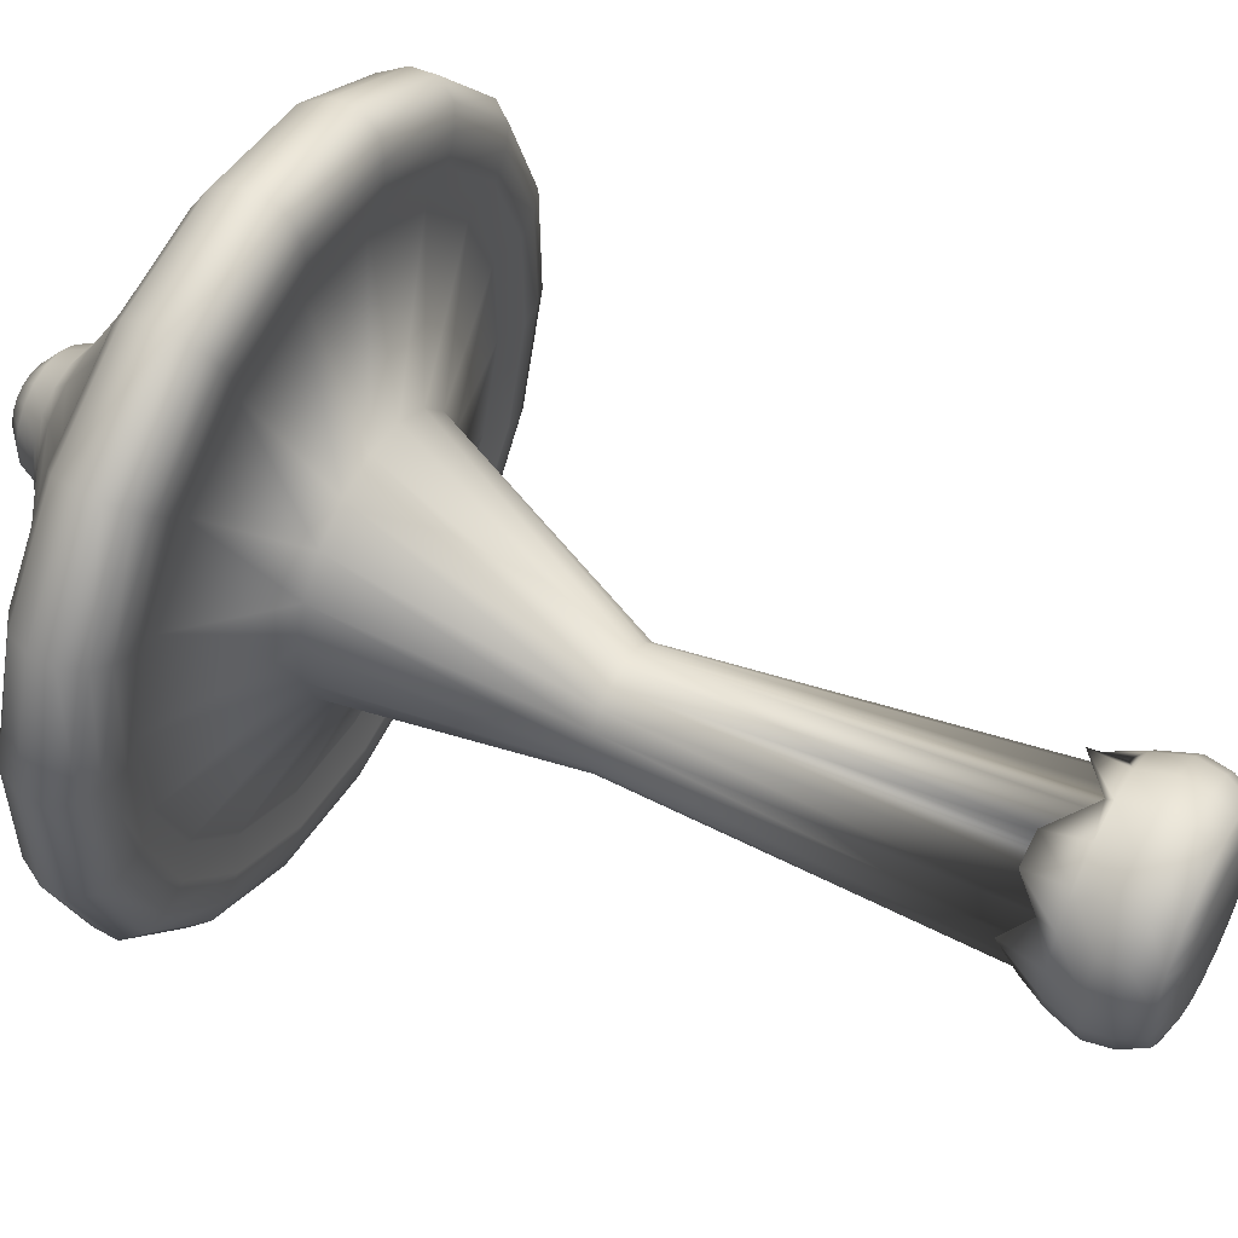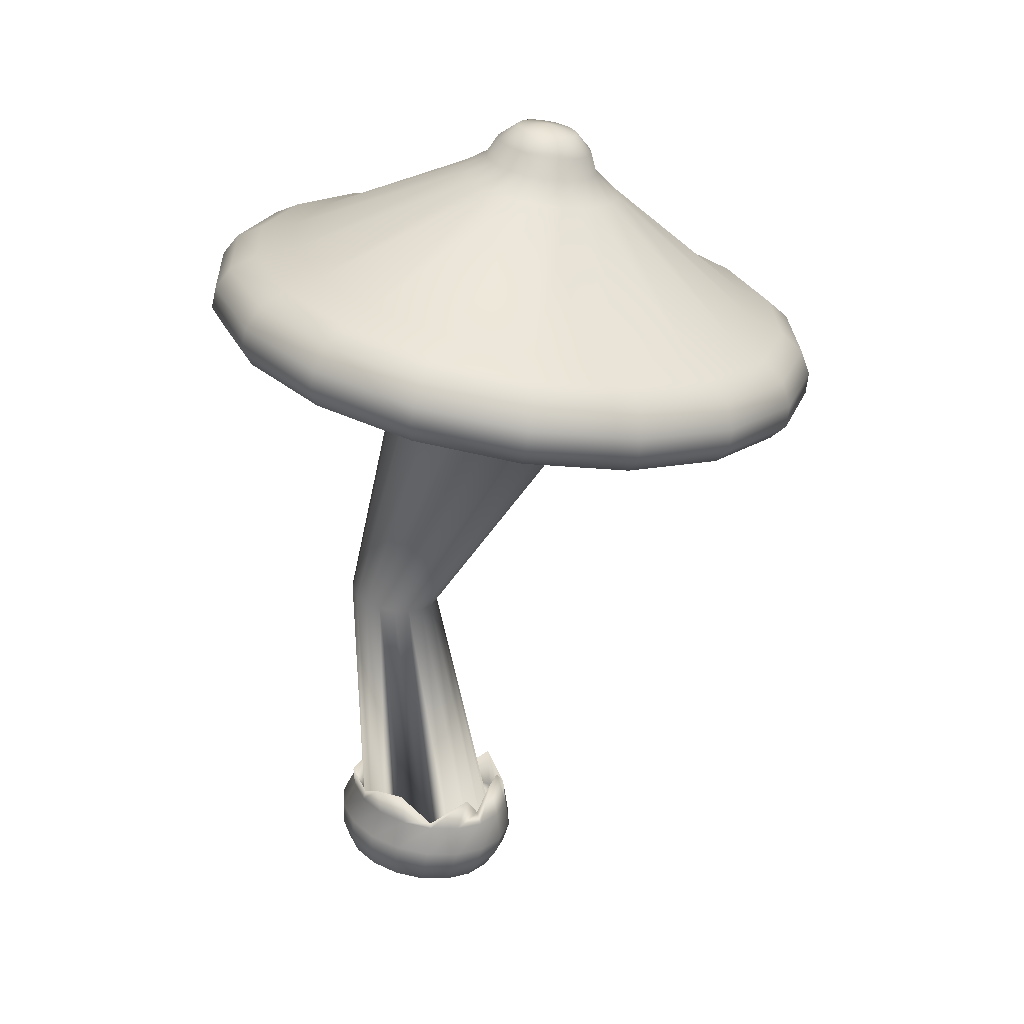
<metadata>
{"format":"obj","ext":"obj","renderer":"f3d","projection":"perspective","resolution":1024,"background":"white","views":[{"elev":72.1,"azim":-70.8,"up":"+Z"},{"elev":32.1,"azim":15.2,"up":"+Y"}]}
</metadata>
<code>
o Champ-A4_Plane.018
v -0.01293 -0.02078 -0.01281
v -0.01014 -0.01287 -0.01829
v -0.008296 -0.003396 -0.02121
v -0.008188 0.01002 -0.01953
v -0.01166 0.003004 -0.01246
v -0.01211 0.000361 -0.01163
v -0.02113 0.1558 0.02937
v 0.02498 0.2399 -0.04741
v 0.05142 0.2469 -0.1036
v 0.055 0.2412 -0.1127
v 0.05921 0.2403 -0.1226
v 0.06251 0.2412 -0.1302
v 0.06561 0.2472 -0.1365
v 0.06667 0.2568 -0.1376
v 0.06583 0.2674 -0.1341
v 0.06263 0.2765 -0.1254
v 0.05736 0.2842 -0.112
v 0.03655 0.3395 -0.05568
v 0.03332 0.3503 -0.0466
v 0.03294 0.3596 -0.04437
v 0.03087 0.3683 -0.0383
v -0.009434 0.01219 -0.01632
v -0.01684 -0.02198 -0.003908
v -0.008406 -0.02219 0.001581
v 0.000799 0.02598 -0.009448
v 0.03478 0.3682 -0.03578
v 0.03918 0.3595 -0.04033
v 0.04073 0.3501 -0.0418
v 0.04734 0.3392 -0.04868
v 0.08844 0.2834 -0.09179
v 0.09826 0.2756 -0.1022
v 0.1046 0.2664 -0.1089
v 0.1071 0.2557 -0.1113
v 0.1062 0.2462 -0.1101
v 0.1014 0.2402 -0.1049
v 0.09584 0.2393 -0.09881
v 0.0885 0.2403 -0.09092
v 0.08178 0.2462 -0.08381
v 0.03867 0.2396 -0.03851
v -0.01525 0.1557 0.03318
v -0.002415 0.00011 -0.005337
v 0.001332 0.003376 -0.009446
v 0.00346 0.009719 -0.01197
v 0.004559 -0.003727 -0.01286
v 0.002291 -0.01319 -0.01021
v -0.0018 -0.02107 -0.005564
v 0.006252 -0.0204 0.004986
v 0.01129 -0.01245 0.00155
v 0.01386 -0.00296 -0.000696
v 0.01189 0.01041 -0.000946
v 0.009385 0.00428 0.000994
v 0.004603 0.000687 0.003828
v -0.01099 0.156 0.03873
v 0.04858 0.2404 -0.02556
v 0.1037 0.248 -0.05505
v 0.1127 0.2423 -0.05919
v 0.1223 0.2415 -0.06412
v 0.1296 0.2426 -0.06799
v 0.1356 0.2486 -0.07169
v 0.1363 0.2581 -0.07301
v 0.1327 0.2687 -0.07213
v 0.124 0.2777 -0.06846
v 0.1109 0.2852 -0.06235
v 0.05514 0.3398 -0.03849
v 0.04609 0.3505 -0.0348
v 0.0437 0.3598 -0.03444
v 0.03762 0.3684 -0.03209
v 0.01164 0.01467 -8.8e-05
v -0.002308 -0.02169 0.009569
v 0.00072 -0.02052 0.01909
v 0.01126 0.02799 0.01051
v 0.03904 0.3689 -0.02768
v 0.04596 0.3607 -0.0274
v 0.04877 0.3515 -0.02644
v 0.05903 0.3413 -0.02633
v 0.1221 0.2895 -0.02724
v 0.1369 0.2826 -0.02822
v 0.1467 0.2741 -0.0283
v 0.1509 0.2637 -0.02734
v 0.1501 0.2542 -0.02585
v 0.1436 0.2479 -0.02404
v 0.1355 0.2466 -0.02276
v 0.1248 0.2469 -0.02136
v 0.1147 0.2522 -0.02076
v 0.05351 0.2423 -0.01011
v -0.008864 0.1568 0.04535
v 0.008099 0.002023 0.01476
v 0.01335 0.005578 0.01353
v 0.01609 0.01202 0.0122
v 0.01849 -0.001186 0.01381
v 0.01577 -0.01074 0.01558
v 0.01025 -0.01886 0.01756
v 0.009716 -0.01664 0.03065
v 0.01518 -0.008255 0.03019
v 0.01789 0.001379 0.02892
v 0.01554 0.01435 0.02589
v 0.0127 0.006809 0.02671
v 0.007651 0.003956 0.02615
v -0.009129 0.158 0.05226
v 0.05287 0.245 0.00598
v 0.1132 0.2582 0.01493
v 0.1232 0.2536 0.01802
v 0.1338 0.2539 0.0203
v 0.1417 0.2557 0.0217
v 0.1482 0.2623 0.02185
v 0.149 0.2718 0.02018
v 0.1448 0.2819 0.01732
v 0.1352 0.2897 0.01366
v 0.1206 0.2957 0.009299
v 0.05853 0.3435 -0.01366
v 0.04843 0.353 -0.01774
v 0.04568 0.3619 -0.02008
v 0.03887 0.3697 -0.02308
v 0.0108 0.0298 0.02184
v 0.000314 -0.01884 0.02901
v -0.003476 -0.01684 0.03811
v 0.00736 0.02151 0.03493
v 0.03713 0.3706 -0.01886
v 0.04289 0.3634 -0.01334
v 0.04512 0.3548 -0.009746
v 0.0537 0.346 -0.002022
v 0.1067 0.3031 0.04287
v 0.1192 0.2982 0.05214
v 0.1274 0.2911 0.05923
v 0.1308 0.2814 0.06384
v 0.13 0.272 0.06567
v 0.1242 0.265 0.06372
v 0.1173 0.2626 0.05985
v 0.1081 0.2616 0.0542
v 0.09959 0.2654 0.04771
v 0.04674 0.2482 0.02076
v -0.01175 0.1594 0.0586
v 0.003313 0.006253 0.03662
v 0.007787 0.009772 0.03862
v 0.01032 0.01711 0.03846
v 0.01213 0.004427 0.0428
v 0.009613 -0.005308 0.04361
v 0.00471 -0.01399 0.04268
v -0.004163 -0.01125 0.05218
v -0.000275 -0.002249 0.05423
v 0.001902 0.00759 0.05378
v 0.00106 0.01997 0.04841
v -0.001111 0.01183 0.0482
v -0.004391 0.008638 0.04489
v -0.01642 0.1608 0.06363
v 0.03585 0.2516 0.03245
v 0.07542 0.2729 0.07364
v 0.08147 0.2698 0.0828
v 0.08814 0.2716 0.09113
v 0.09324 0.2745 0.09695
v 0.09766 0.282 0.1003
v 0.0986 0.2913 0.09837
v 0.09649 0.3006 0.09237
v 0.09078 0.3069 0.08256
v 0.08193 0.3107 0.06942
v 0.04513 0.3487 0.007186
v 0.03924 0.3566 -0.003417
v 0.03794 0.3649 -0.008009
v 0.03403 0.3716 -0.01551
v 0.004476 0.03411 0.0429
v -0.01019 -0.01476 0.04531
v -0.01903 -0.01286 0.04973
v -0.01148 0.02519 0.05396
v 0.02994 0.3725 -0.01345
v 0.03141 0.3663 -0.004723
v 0.03149 0.3583 0.000481
v 0.03385 0.3511 0.01285
v 0.04936 0.3177 0.08574
v 0.05345 0.315 0.1013
v 0.05583 0.3094 0.1127
v 0.05624 0.3005 0.1196
v 0.05514 0.2911 0.1216
v 0.05247 0.2833 0.1174
v 0.04977 0.2799 0.1104
v 0.04637 0.2774 0.1004
v 0.04361 0.2798 0.08958
v 0.02152 0.2547 0.03965
v -0.02256 0.1622 0.06673
v -0.01453 0.01082 0.04999
v -0.01014 0.01374 0.04796
v -0.01113 0.0226 0.05453
v -0.01155 0.01049 0.06053
v -0.01329 0.000551 0.06076
v -0.01583 -0.008744 0.05802
v -0.02889 -0.00677 0.05949
v -0.02786 0.002757 0.06242
v -0.02662 0.01277 0.06224
v -0.02478 0.02466 0.05609
v -0.02553 0.01607 0.05111
v -0.02589 0.01254 0.05129
v -0.02945 0.1632 0.06752
v 0.005473 0.2571 0.04147
v 0.008009 0.2851 0.09361
v 0.007091 0.2833 0.1048
v 0.006822 0.2863 0.1152
v 0.006842 0.2902 0.1225
v 0.007558 0.2983 0.127
v 0.008827 0.3076 0.125
v 0.01032 0.3163 0.1179
v 0.01167 0.3213 0.106
v 0.01291 0.3233 0.08987
v 0.02122 0.353 0.0143
v 0.02281 0.3596 0.001477
v 0.02411 0.3675 -0.003881
v 0.02537 0.3732 -0.01291
v -0.02609 0.04021 0.05536
v -0.02892 -0.01137 0.05085
v -0.03867 -0.01046 0.04852
v -0.03854 0.04195 0.05587
v 0.02085 0.3736 -0.01397
v 0.0169 0.3681 -0.005584
v 0.01426 0.3604 -0.000548
v 0.00876 0.3542 0.01134
v -0.02303 0.3266 0.0813
v -0.02952 0.3251 0.09618
v -0.03455 0.3204 0.1072
v -0.03791 0.312 0.1138
v -0.03936 0.3027 0.1158
v -0.03814 0.2944 0.1118
v -0.03552 0.2903 0.1051
v -0.03164 0.2869 0.09561
v -0.02709 0.2884 0.08525
v -0.01035 0.2586 0.03771
v -0.03624 0.1638 0.06592
v -0.03709 0.01359 0.04863
v -0.03739 0.02581 0.05109
v -0.03824 0.02592 0.05289
v -0.04148 0.01416 0.05871
v -0.04222 0.0041 0.059
v -0.04176 -0.005568 0.05642
v -0.05289 -0.005284 0.04917
v -0.05465 0.004421 0.05093
v -0.05433 0.01449 0.05036
v -0.04989 0.02622 0.04532
v -0.04814 0.02856 0.04349
v -0.04678 0.01384 0.04234
v -0.04212 0.164 0.06211
v -0.02404 0.259 0.02882
v -0.05746 0.2892 0.0655
v -0.06514 0.2878 0.07382
v -0.07215 0.2912 0.0813
v -0.07706 0.2954 0.0865
v -0.07994 0.3037 0.08943
v -0.07835 0.313 0.08751
v -0.07336 0.3214 0.08195
v -0.06515 0.3261 0.073
v -0.05412 0.3274 0.06108
v -0.002021 0.3544 0.004341
v 0.006847 0.3606 -0.00535
v 0.01066 0.3683 -0.009626
v 0.01693 0.3737 -0.0165
v -0.04777 0.03303 0.04739
v -0.0471 -0.01024 0.04303
v -0.05319 -0.01075 0.03504
v -0.05588 0.04201 0.0423
v 0.01409 0.3735 -0.02019
v 0.006139 0.3679 -0.01552
v 0.001482 0.3601 -0.01235
v -0.009825 0.3538 -0.005855
v -0.07661 0.3256 0.03164
v -0.09093 0.3239 0.03926
v -0.1014 0.3191 0.04519
v -0.1076 0.3106 0.04921
v -0.1093 0.3013 0.05099
v -0.1052 0.2931 0.04965
v -0.09865 0.289 0.04661
v -0.08938 0.2858 0.04209
v -0.07942 0.2874 0.03675
v -0.03395 0.2581 0.01587
v -0.04638 0.1637 0.05656
v -0.0538 0.01326 0.03318
v -0.05686 0.02264 0.03388
v -0.05832 0.02553 0.0343
v -0.06363 0.01372 0.0382
v -0.06365 0.003679 0.03916
v -0.06095 -0.005952 0.03862
v -0.0278 -0.01656 0.02236
v -0.06495 -0.007491 0.02604
v -0.06813 0.001964 0.02513
v -0.06827 0.01195 0.02369
v -0.06252 0.02392 0.02116
v -0.05738 0.01498 0.02177
v -0.0573 0.01193 0.02224
v -0.0485 0.1628 0.04993
v -0.03888 0.2563 0.000417
v -0.09034 0.2832 0.00246
v -0.1014 0.2812 0.004254
v -0.1118 0.284 0.00524
v -0.1192 0.2877 0.005694
v -0.1239 0.2957 0.005153
v -0.1221 0.305 0.003548
v -0.1154 0.3138 0.001358
v -0.1037 0.319 -0.000984
v -0.08779 0.3213 -0.003468
v -0.01371 0.3523 -0.01802
v -0.001193 0.3591 -0.02071
v 0.003883 0.3671 -0.02255
v 0.01267 0.3729 -0.0246
v -0.05737 0.03198 0.01676
v -0.05622 -0.01191 0.02551
v -0.05582 -0.0136 0.0156
v -0.05309 0.02605 0.00429
v 0.02609 0.3732 -0.02648
v 0.01284 0.3721 -0.02919
v 0.004165 0.3658 -0.02988
v -0.000855 0.3576 -0.02941
v -0.01321 0.3502 -0.03068
v -0.08632 0.3151 -0.04001
v -0.102 0.3119 -0.04287
v -0.1135 0.306 -0.04426
v -0.1202 0.2969 -0.04398
v -0.122 0.2876 -0.04255
v -0.1174 0.2799 -0.04005
v -0.1101 0.2767 -0.03782
v -0.09983 0.2745 -0.03513
v -0.0889 0.2771 -0.03323
v -0.03824 0.2535 -0.01567
v -0.04824 0.1617 0.04303
v -0.05685 0.009994 0.01086
v -0.06098 0.01412 0.009146
v -0.06198 0.0216 0.007471
v -0.06766 0.009381 0.008584
v -0.06755 -0.000517 0.01053
v -0.06441 -0.009716 0.01295
v -0.0594 -0.01236 0.000932
v -0.06198 -0.003464 -0.002894
v -0.0619 0.006333 -0.005295
v -0.05676 0.01884 -0.005105
v -0.05606 0.01111 -0.002754
v -0.05251 0.007697 0.000392
v -0.04562 0.1603 0.03668
v -0.03211 0.2503 -0.03045
v -0.07527 0.2699 -0.06602
v -0.08479 0.2665 -0.0713
v -0.09363 0.268 -0.07737
v -0.09988 0.2707 -0.08207
v -0.1037 0.278 -0.08637
v -0.102 0.2874 -0.08764
v -0.09611 0.2968 -0.08617
v -0.08604 0.3034 -0.08134
v -0.07236 0.3077 -0.07358
v -0.008384 0.3476 -0.04232
v 0.002455 0.3559 -0.0374
v 0.00695 0.3643 -0.03662
v 0.01458 0.3712 -0.03342
v -0.04898 0.03352 -0.003764
v -0.05203 -0.0156 0.0065
v -0.04531 -0.01767 -0.000698
v -0.04132 0.03115 -0.01199
v 0.01768 0.3703 -0.03677
v 0.0119 0.3628 -0.04195
v 0.008338 0.3541 -0.04373
v 0.000186 0.345 -0.05153
v -0.0476 0.3 -0.1001
v -0.05767 0.2947 -0.1118
v -0.0652 0.2872 -0.1193
v -0.06985 0.2774 -0.1222
v -0.07141 0.268 -0.121
v -0.06888 0.2611 -0.1153
v -0.06446 0.259 -0.1086
v -0.05811 0.2583 -0.09991
v -0.05109 0.2625 -0.09194
v -0.02122 0.2469 -0.04214
v -0.04095 0.1588 0.03165
v -0.04481 0.005313 -0.007888
v -0.04716 0.00914 -0.01234
v -0.04749 0.01597 -0.01505
v -0.05167 0.00317 -0.01627
v -0.05209 -0.006523 -0.01351
v -0.05053 -0.0151 -0.008573
v -0.03886 -0.01761 -0.01441
v -0.03907 -0.009323 -0.02004
v -0.03822 0.000274 -0.02303
v -0.0353 0.01334 -0.02117
v -0.0344 0.00651 -0.01395
v -0.03466 0.003129 -0.01299
v -0.03481 0.1575 0.02856
v -0.006884 0.2438 -0.04934
v -0.01929 0.2556 -0.1079
v -0.02301 0.2507 -0.1175
v -0.02608 0.2507 -0.1279
v -0.02811 0.2523 -0.1357
v -0.02889 0.2588 -0.1423
v -0.02749 0.2683 -0.1434
v -0.02454 0.2785 -0.1397
v -0.02034 0.2866 -0.1305
v -0.01503 0.293 -0.1164
v 0.01147 0.3425 -0.0572
v 0.01608 0.3524 -0.04763
v 0.01843 0.3614 -0.04524
v 0.02176 0.3694 -0.03883
v -0.02819 0.01341 -0.01762
v -0.03647 -0.01957 -0.00512
v -0.02658 -0.02107 -0.006235
v -0.01996 0.02727 -0.01834
v 0.02634 0.3687 -0.03937
v 0.02573 0.3603 -0.04608
v 0.02476 0.3511 -0.04863
v 0.0241 0.3406 -0.05864
v 0.02142 0.2875 -0.1206
v 0.02144 0.2803 -0.1352
v 0.02097 0.2716 -0.1448
v 0.01992 0.2611 -0.1488
v 0.0187 0.2516 -0.1477
v 0.01752 0.2454 -0.1409
v 0.01687 0.2442 -0.1327
v 0.01627 0.2448 -0.1219
v 0.01632 0.2502 -0.1119
v 0.00916 0.2414 -0.05116
v -0.02792 0.1565 0.02776
v -0.02331 0.001409 -0.01428
v -0.02264 0.004183 -0.01957
v -0.02165 0.01128 -0.02273
v -0.02315 -0.002007 -0.02474
v -0.02451 -0.01153 -0.0217
v -0.02581 -0.01958 -0.01589
v -0.02054 0.1887 0.04521
f 23 1 46 24
f 23 24 277
f 22 25 43 4
f 22 5 42 25
f 6 41 42 5
f 303 26 21
f 21 26 27 20
f 20 27 28 19
f 19 28 29 18
f 18 29 30 17
f 17 30 31 16
f 16 31 32 15
f 15 32 33 14
f 14 33 34 13
f 13 34 35 12
f 12 35 36 11
f 11 36 37 10
f 10 37 38 9
f 9 38 39 8
f 8 39 40 7
f 7 40 41 6
f 4 43 44 3
f 3 44 45 2
f 46 1 2 45
f 45 48 47 46
f 44 49 48 45
f 43 50 49 44
f 40 53 52 41
f 39 54 53 40
f 38 55 54 39
f 37 56 55 38
f 36 57 56 37
f 35 58 57 36
f 34 59 58 35
f 33 60 59 34
f 32 61 60 33
f 31 62 61 32
f 30 63 62 31
f 29 64 63 30
f 28 65 64 29
f 27 66 65 28
f 26 67 66 27
f 303 67 26
f 41 52 51 42
f 25 42 51 68
f 25 68 50 43
f 24 69 277
f 24 46 47 69
f 69 47 92 70
f 69 70 277
f 68 71 89 50
f 68 51 88 71
f 52 87 88 51
f 303 72 67
f 67 72 73 66
f 66 73 74 65
f 65 74 75 64
f 64 75 76 63
f 63 76 77 62
f 62 77 78 61
f 61 78 79 60
f 60 79 80 59
f 59 80 81 58
f 58 81 82 57
f 57 82 83 56
f 56 83 84 55
f 55 84 85 54
f 54 85 86 53
f 53 86 87 52
f 50 89 90 49
f 49 90 91 48
f 48 91 92 47
f 91 94 93 92
f 90 95 94 91
f 89 96 95 90
f 86 99 98 87
f 85 100 99 86
f 84 101 100 85
f 83 102 101 84
f 82 103 102 83
f 81 104 103 82
f 80 105 104 81
f 79 106 105 80
f 78 107 106 79
f 77 108 107 78
f 76 109 108 77
f 75 110 109 76
f 74 111 110 75
f 73 112 111 74
f 72 113 112 73
f 303 113 72
f 87 98 97 88
f 71 88 97 114
f 71 114 96 89
f 70 115 277
f 70 92 93 115
f 115 93 138 116
f 115 116 277
f 114 117 135 96
f 114 97 134 117
f 98 133 134 97
f 303 118 113
f 113 118 119 112
f 112 119 120 111
f 111 120 121 110
f 110 121 122 109
f 109 122 123 108
f 108 123 124 107
f 107 124 125 106
f 106 125 126 105
f 105 126 127 104
f 104 127 128 103
f 103 128 129 102
f 102 129 130 101
f 101 130 131 100
f 100 131 132 99
f 99 132 133 98
f 96 135 136 95
f 95 136 137 94
f 94 137 138 93
f 137 140 139 138
f 136 141 140 137
f 135 142 141 136
f 132 145 144 133
f 131 146 145 132
f 130 147 146 131
f 129 148 147 130
f 128 149 148 129
f 127 150 149 128
f 126 151 150 127
f 125 152 151 126
f 124 153 152 125
f 123 154 153 124
f 122 155 154 123
f 121 156 155 122
f 120 157 156 121
f 119 158 157 120
f 118 159 158 119
f 303 159 118
f 133 144 143 134
f 117 134 143 160
f 117 160 142 135
f 116 161 277
f 116 138 139 161
f 161 139 184 162
f 161 162 277
f 160 163 181 142
f 160 143 180 163
f 144 179 180 143
f 303 164 159
f 159 164 165 158
f 158 165 166 157
f 157 166 167 156
f 156 167 168 155
f 155 168 169 154
f 154 169 170 153
f 153 170 171 152
f 152 171 172 151
f 151 172 173 150
f 150 173 174 149
f 149 174 175 148
f 148 175 176 147
f 147 176 177 146
f 146 177 178 145
f 145 178 179 144
f 142 181 182 141
f 141 182 183 140
f 140 183 184 139
f 183 186 185 184
f 182 187 186 183
f 181 188 187 182
f 178 191 190 179
f 177 192 191 178
f 176 193 192 177
f 175 194 193 176
f 174 195 194 175
f 173 196 195 174
f 172 197 196 173
f 171 198 197 172
f 170 199 198 171
f 169 200 199 170
f 168 201 200 169
f 167 202 201 168
f 166 203 202 167
f 165 204 203 166
f 164 205 204 165
f 303 205 164
f 179 190 189 180
f 163 180 189 206
f 163 206 188 181
f 162 207 277
f 162 184 185 207
f 207 185 230 208
f 207 208 277
f 206 209 227 188
f 206 189 226 209
f 190 225 226 189
f 303 210 205
f 205 210 211 204
f 204 211 212 203
f 203 212 213 202
f 202 213 214 201
f 201 214 215 200
f 200 215 216 199
f 199 216 217 198
f 198 217 218 197
f 197 218 219 196
f 196 219 220 195
f 195 220 221 194
f 194 221 222 193
f 193 222 223 192
f 192 223 224 191
f 191 224 225 190
f 188 227 228 187
f 187 228 229 186
f 186 229 230 185
f 229 232 231 230
f 228 233 232 229
f 227 234 233 228
f 224 237 236 225
f 223 238 237 224
f 222 239 238 223
f 221 240 239 222
f 220 241 240 221
f 219 242 241 220
f 218 243 242 219
f 217 244 243 218
f 216 245 244 217
f 215 246 245 216
f 214 247 246 215
f 213 248 247 214
f 212 249 248 213
f 211 250 249 212
f 210 251 250 211
f 303 251 210
f 225 236 235 226
f 209 226 235 252
f 209 252 234 227
f 208 253 277
f 208 230 231 253
f 253 231 276 254
f 253 254 277
f 252 255 273 234
f 252 235 272 255
f 236 271 272 235
f 303 256 251
f 251 256 257 250
f 250 257 258 249
f 249 258 259 248
f 248 259 260 247
f 247 260 261 246
f 246 261 262 245
f 245 262 263 244
f 244 263 264 243
f 243 264 265 242
f 242 265 266 241
f 241 266 267 240
f 240 267 268 239
f 239 268 269 238
f 238 269 270 237
f 237 270 271 236
f 234 273 274 233
f 233 274 275 232
f 232 275 276 231
f 275 279 278 276
f 274 280 279 275
f 273 281 280 274
f 270 284 283 271
f 269 285 284 270
f 268 286 285 269
f 267 287 286 268
f 266 288 287 267
f 265 289 288 266
f 264 290 289 265
f 263 291 290 264
f 262 292 291 263
f 261 293 292 262
f 260 294 293 261
f 259 295 294 260
f 258 296 295 259
f 257 297 296 258
f 256 298 297 257
f 303 298 256
f 271 283 282 272
f 255 272 282 299
f 255 299 281 273
f 254 300 277
f 254 276 278 300
f 300 278 324 301
f 300 301 277
f 299 302 321 281
f 299 282 320 302
f 283 319 320 282
f 303 304 298
f 298 304 305 297
f 297 305 306 296
f 296 306 307 295
f 295 307 308 294
f 294 308 309 293
f 293 309 310 292
f 292 310 311 291
f 291 311 312 290
f 290 312 313 289
f 289 313 314 288
f 288 314 315 287
f 287 315 316 286
f 286 316 317 285
f 285 317 318 284
f 284 318 319 283
f 281 321 322 280
f 280 322 323 279
f 279 323 324 278
f 323 326 325 324
f 322 327 326 323
f 321 328 327 322
f 318 331 330 319
f 317 332 331 318
f 316 333 332 317
f 315 334 333 316
f 314 335 334 315
f 313 336 335 314
f 312 337 336 313
f 311 338 337 312
f 310 339 338 311
f 309 340 339 310
f 308 341 340 309
f 307 342 341 308
f 306 343 342 307
f 305 344 343 306
f 304 345 344 305
f 303 345 304
f 319 330 329 320
f 302 320 329 346
f 302 346 328 321
f 301 347 277
f 301 324 325 347
f 347 325 370 348
f 347 348 277
f 346 349 367 328
f 346 329 366 349
f 330 365 366 329
f 303 350 345
f 345 350 351 344
f 344 351 352 343
f 343 352 353 342
f 342 353 354 341
f 341 354 355 340
f 340 355 356 339
f 339 356 357 338
f 338 357 358 337
f 337 358 359 336
f 336 359 360 335
f 335 360 361 334
f 334 361 362 333
f 333 362 363 332
f 332 363 364 331
f 331 364 365 330
f 328 367 368 327
f 327 368 369 326
f 326 369 370 325
f 369 372 371 370
f 368 373 372 369
f 367 374 373 368
f 364 377 376 365
f 363 378 377 364
f 362 379 378 363
f 361 380 379 362
f 360 381 380 361
f 359 382 381 360
f 358 383 382 359
f 357 384 383 358
f 356 385 384 357
f 355 386 385 356
f 354 387 386 355
f 353 388 387 354
f 352 389 388 353
f 351 390 389 352
f 350 391 390 351
f 303 391 350
f 365 376 375 366
f 349 366 375 392
f 349 392 374 367
f 348 393 277
f 348 370 371 393
f 393 371 416 394
f 393 394 277
f 392 395 413 374
f 392 375 412 395
f 376 411 412 375
f 303 396 391
f 391 396 397 390
f 390 397 398 389
f 389 398 399 388
f 388 399 400 387
f 387 400 401 386
f 386 401 402 385
f 385 402 403 384
f 384 403 404 383
f 383 404 405 382
f 382 405 406 381
f 381 406 407 380
f 380 407 408 379
f 379 408 409 378
f 378 409 410 377
f 377 410 411 376
f 374 413 414 373
f 373 414 415 372
f 372 415 416 371
f 1 416 415 2
f 414 3 2 415
f 413 4 3 414
f 410 7 6 411
f 409 8 7 410
f 408 9 8 409
f 407 10 9 408
f 406 11 10 407
f 405 12 11 406
f 404 13 12 405
f 403 14 13 404
f 402 15 14 403
f 401 16 15 402
f 400 17 16 401
f 399 18 17 400
f 398 19 18 399
f 397 20 19 398
f 396 21 20 397
f 303 21 396
f 411 6 5 412
f 395 412 5 22
f 395 22 4 413
f 394 23 277
f 1 23 394 416
l 277 417
l 303 417

</code>
